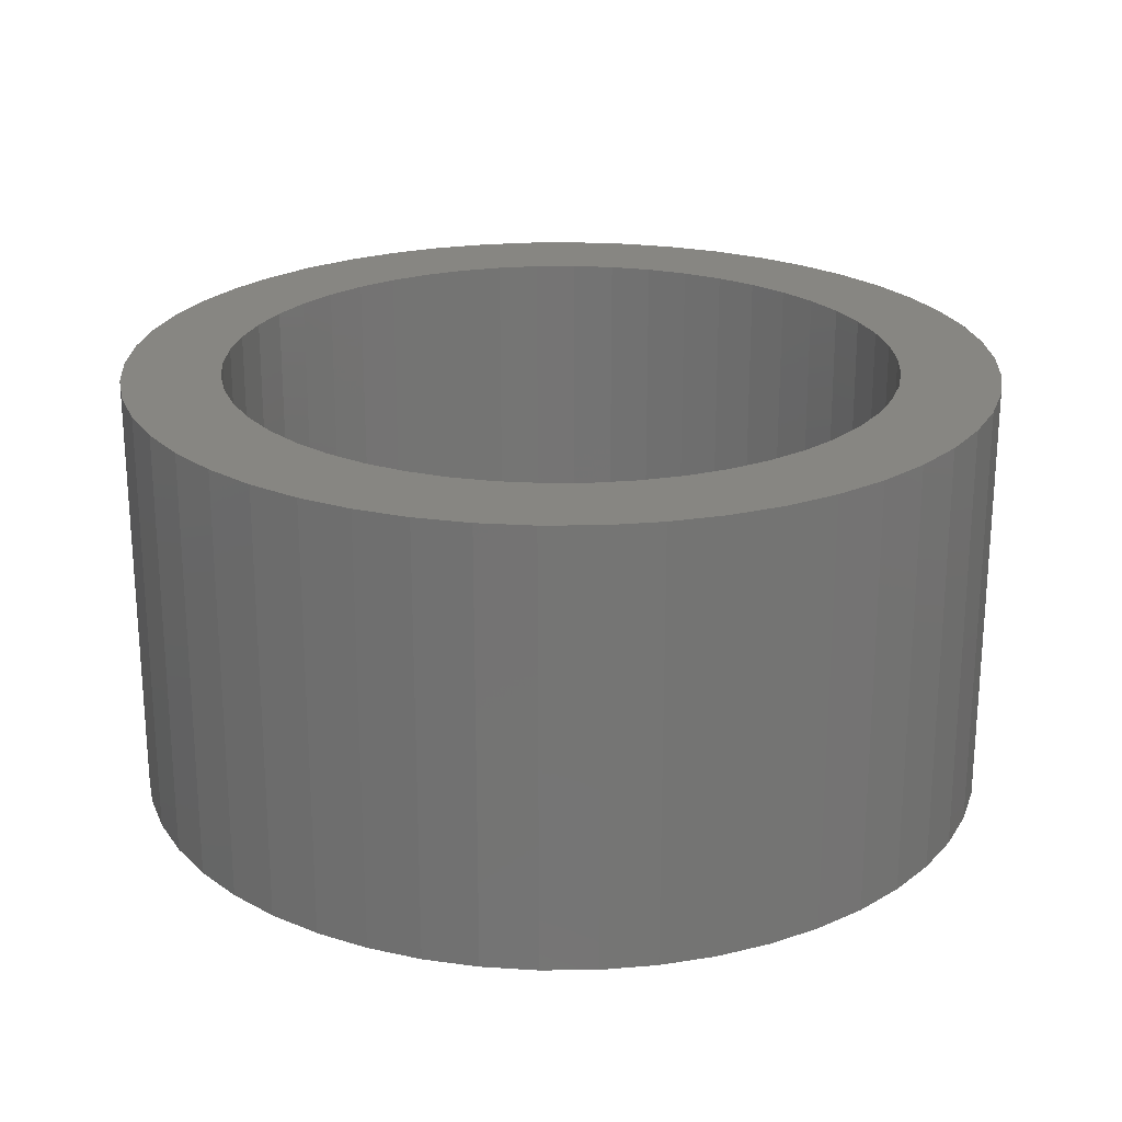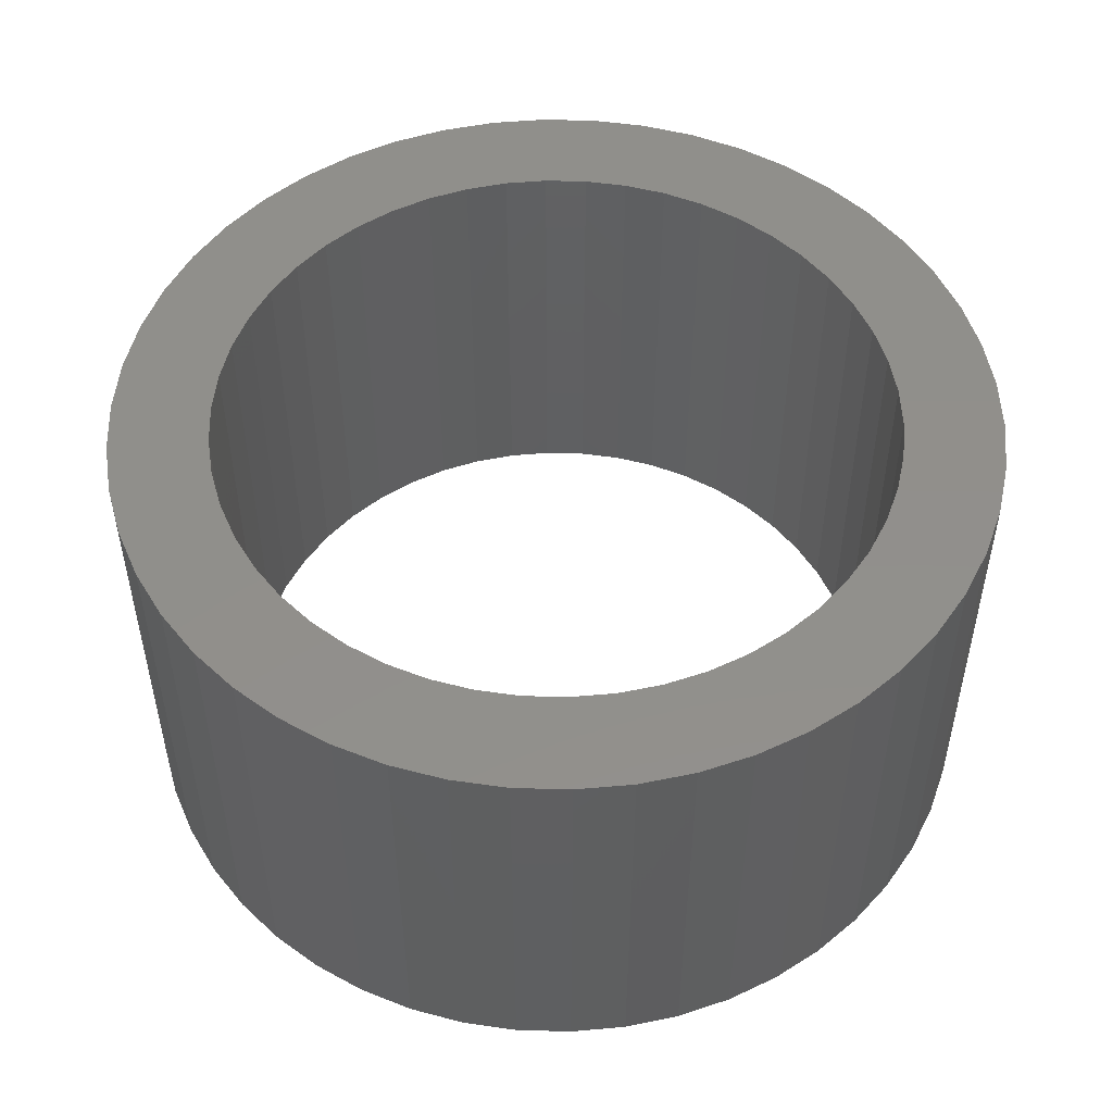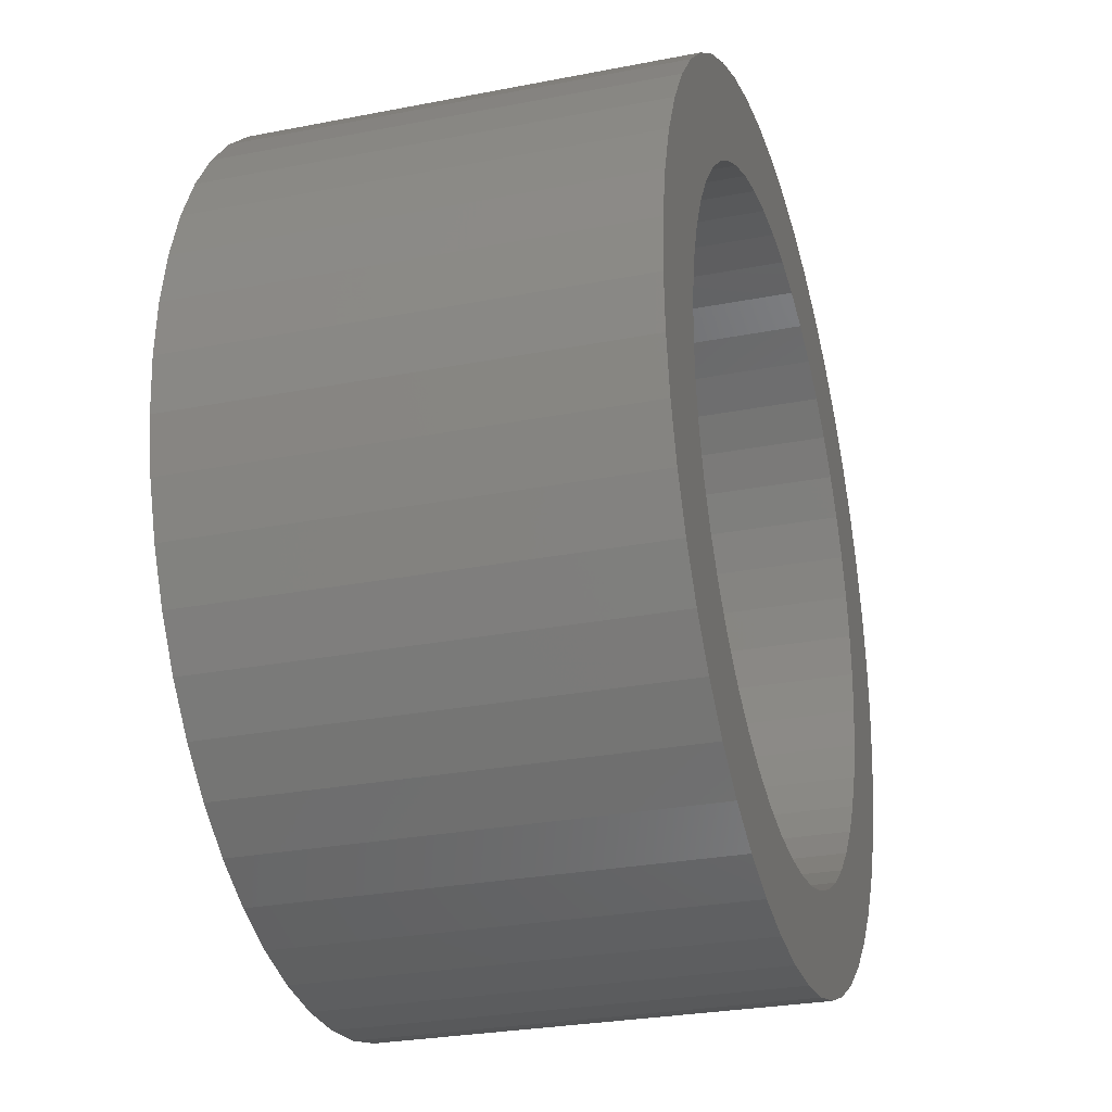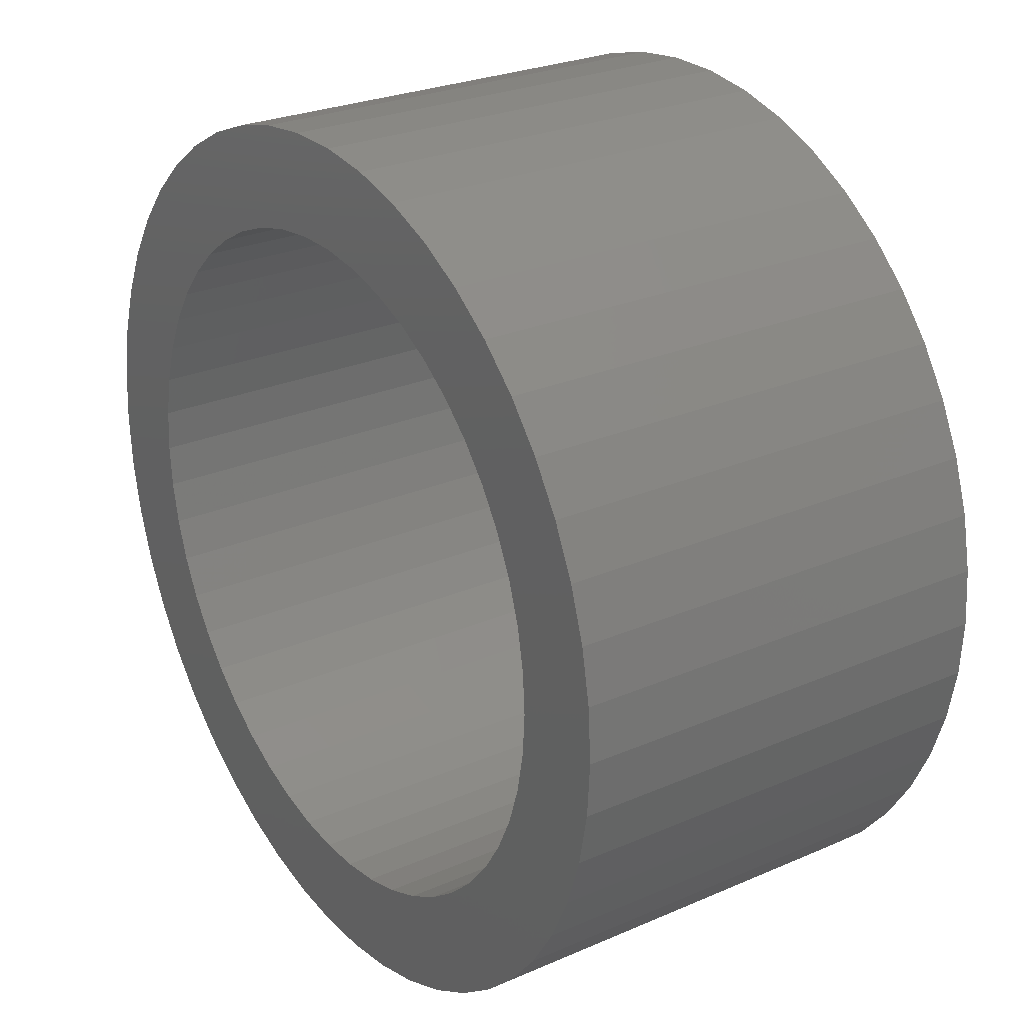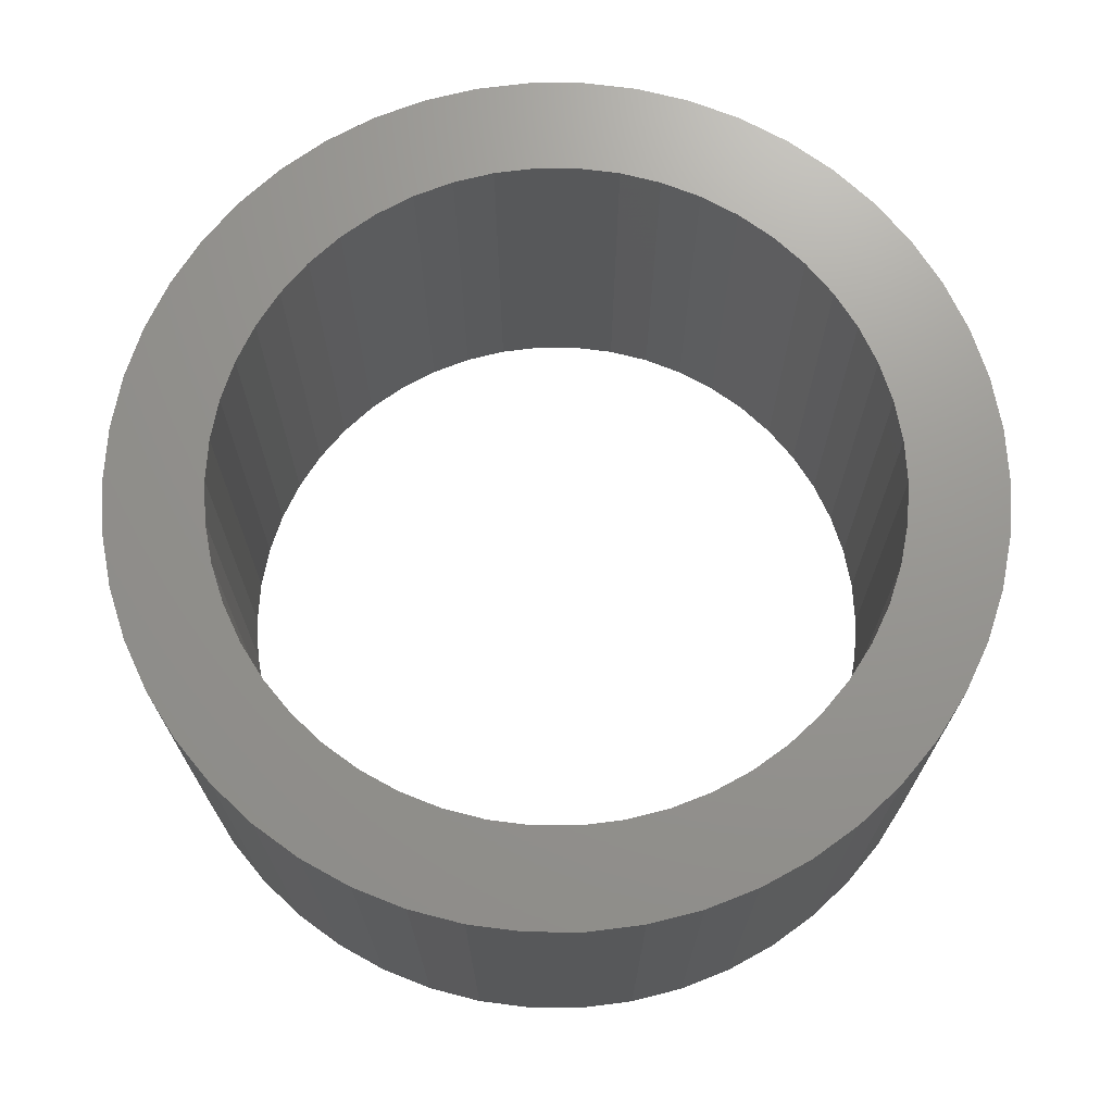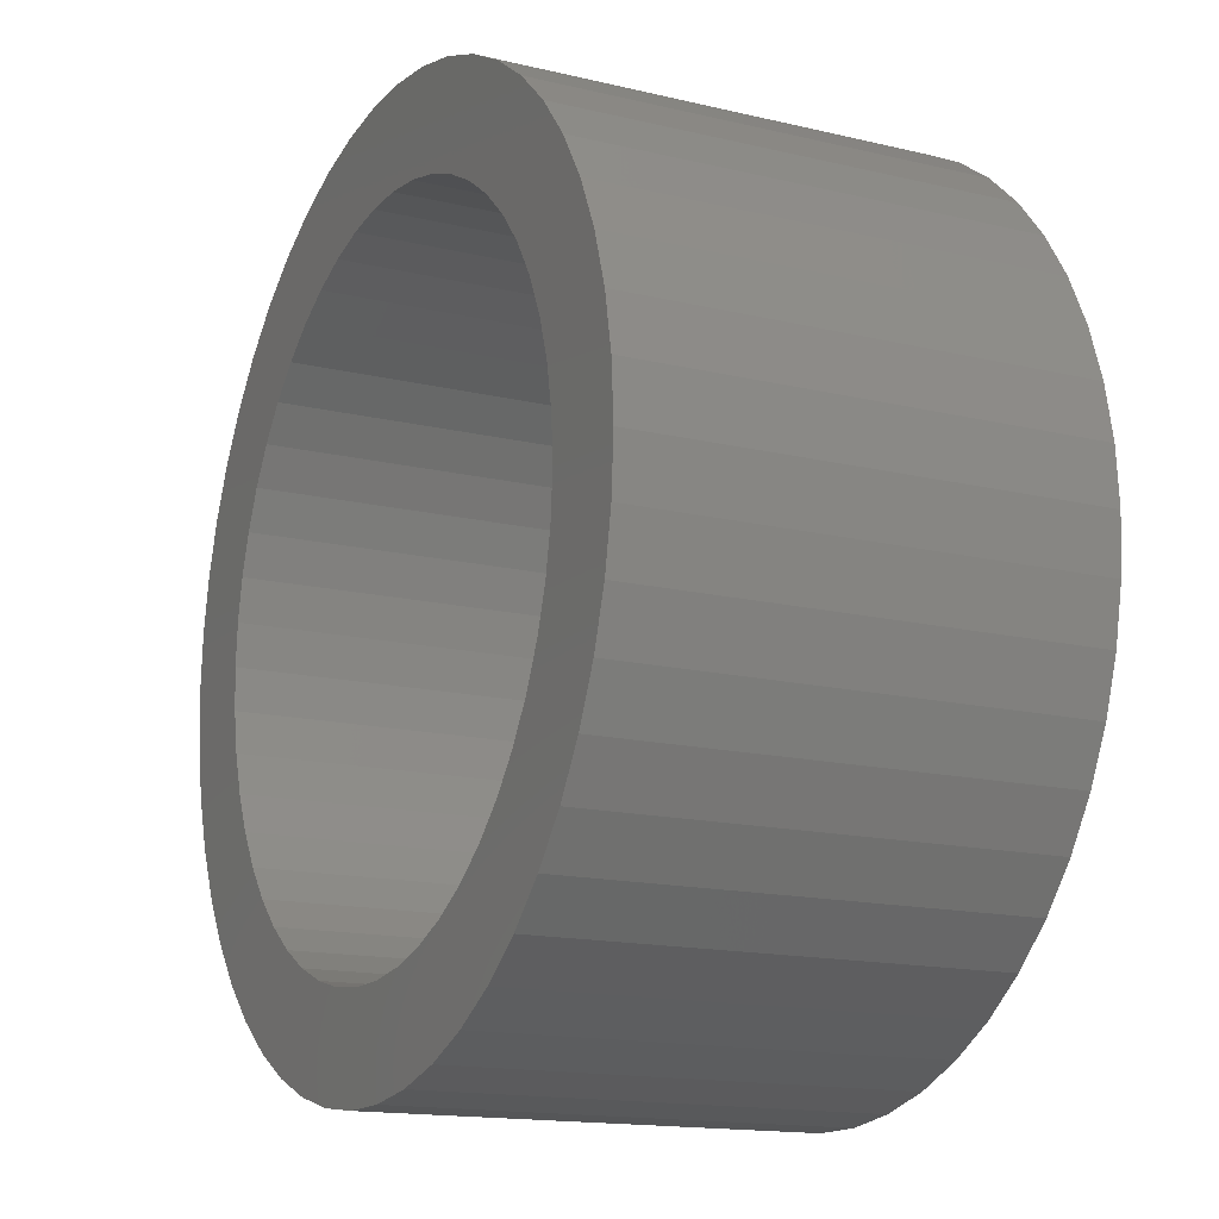
<metadata>
{"format":"stl","ext":"stl","renderer":"f3d","projection":"perspective","resolution":1024,"background":"white","views":[{"elev":23.1,"azim":-73.0,"up":"+Z"},{"elev":50.9,"azim":44.9,"up":"+Z"},{"elev":-27.8,"azim":-73.4,"up":"+Y"},{"elev":26.4,"azim":-124.4,"up":"+Y"},{"elev":70.6,"azim":-136.7,"up":"+Z"},{"elev":-15.3,"azim":-116.9,"up":"+Y"}]}
</metadata>
<code>
# stl→obj: 200 verts, 400 faces
v 2 0 1
v 1.984 0.2507 -1
v 1.984 0.2507 1
v 2 0 -1
v -2 0 -1
v -1.984 0.2507 1
v -1.984 0.2507 -1
v -2 0 1
v 0.1256 1.996 -1
v -0.1256 1.996 1
v 0.1256 1.996 1
v -0.1256 1.996 -1
v -0.1256 -1.996 -1
v 0.1256 -1.996 1
v -0.1256 -1.996 1
v 0.1256 -1.996 -1
v 1.275 -1.541 -1
v 1.458 -1.369 1
v 1.275 -1.541 1
v 1.458 -1.369 -1
v 1.458 1.369 -1
v 1.275 1.541 1
v 1.458 1.369 1
v 1.275 1.541 -1
v -1.275 1.541 -1
v -1.458 1.369 1
v -1.275 1.541 1
v -1.458 1.369 -1
v -0.618 1.902 -1
v -0.8516 1.81 1
v -0.618 1.902 1
v -0.8516 1.81 -1
v 1.86 0.7362 1
v 1.753 0.9635 -1
v 1.753 0.9635 1
v 1.86 0.7362 -1
v 1.937 0.4974 -1
v 1.937 0.4974 1
v 0.8516 1.81 -1
v 0.618 1.902 1
v 0.8516 1.81 1
v 0.618 1.902 -1
v 1.072 1.689 1
v 1.072 1.689 -1
v -1.86 0.7362 -1
v -1.753 0.9635 1
v -1.753 0.9635 -1
v -1.86 0.7362 1
v -1.937 0.4974 -1
v -1.937 0.4974 1
v -1.072 1.689 1
v -1.072 1.689 -1
v -0.3748 1.965 -1
v -0.3748 1.965 1
v 0.3748 -1.965 1
v 0.3748 -1.965 -1
v 0.618 -1.902 -1
v 0.8516 -1.81 1
v 0.618 -1.902 1
v 0.8516 -1.81 -1
v 1.618 1.176 1
v 1.618 1.176 -1
v 0.3748 1.965 1
v 0.3748 1.965 -1
v -1.618 1.176 1
v -1.618 1.176 -1
v 1.55 0 1
v 1.538 0.1943 1
v 1.984 -0.2507 1
v 1.501 0.3855 1
v 1.538 -0.1943 1
v 1.441 0.5706 1
v 1.937 -0.4974 1
v 1.358 0.7467 1
v 1.501 -0.3855 1
v 1.86 -0.7362 1
v 1.254 0.9111 1
v 1.13 1.061 1
v 0.988 1.194 1
v 0.8305 1.309 1
v 0.66 1.402 1
v 0.479 1.474 1
v 0.2904 1.523 1
v 0.09732 1.547 1
v -0.09732 1.547 1
v -0.2904 1.523 1
v -0.479 1.474 1
v -0.66 1.402 1
v -0.8305 1.309 1
v -0.988 1.194 1
v -1.13 1.061 1
v -1.254 0.9111 1
v -1.358 0.7467 1
v -1.441 0.5706 1
v -1.501 0.3855 1
v 1.441 -0.5706 1
v 1.753 -0.9635 1
v 1.358 -0.7467 1
v 1.618 -1.176 1
v 1.254 -0.9111 1
v 1.13 -1.061 1
v 0.988 -1.194 1
v 1.072 -1.689 1
v 0.8305 -1.309 1
v 0.66 -1.402 1
v 0.479 -1.474 1
v 0.2904 -1.523 1
v 0.09732 -1.547 1
v -0.09732 -1.547 1
v -0.2904 -1.523 1
v -0.3748 -1.965 1
v -0.479 -1.474 1
v -0.618 -1.902 1
v -0.66 -1.402 1
v -0.8516 -1.81 1
v -0.8305 -1.309 1
v -1.072 -1.689 1
v -0.988 -1.194 1
v -1.275 -1.541 1
v -1.13 -1.061 1
v -1.458 -1.369 1
v -1.254 -0.9111 1
v -1.618 -1.176 1
v -1.358 -0.7467 1
v -1.753 -0.9635 1
v -1.441 -0.5706 1
v -1.86 -0.7362 1
v -1.501 -0.3855 1
v -1.937 -0.4974 1
v -1.538 -0.1943 1
v -1.984 -0.2507 1
v -1.55 0 1
v -1.538 0.1943 1
v 1.984 -0.2507 -1
v 1.937 -0.4974 -1
v -1.458 -1.369 -1
v -1.275 -1.541 -1
v -1.753 -0.9635 -1
v -1.86 -0.7362 -1
v -1.618 -1.176 -1
v 1.55 0 -1
v 1.538 -0.1943 -1
v 1.501 -0.3855 -1
v 1.86 -0.7362 -1
v 1.538 0.1943 -1
v 1.441 -0.5706 -1
v 1.753 -0.9635 -1
v 1.358 -0.7467 -1
v 1.618 -1.176 -1
v 1.501 0.3855 -1
v 1.254 -0.9111 -1
v 1.13 -1.061 -1
v 0.988 -1.194 -1
v 1.072 -1.689 -1
v 0.8305 -1.309 -1
v 0.66 -1.402 -1
v 0.479 -1.474 -1
v 0.2904 -1.523 -1
v 0.09732 -1.547 -1
v -0.09732 -1.547 -1
v -0.2904 -1.523 -1
v -0.3748 -1.965 -1
v -0.479 -1.474 -1
v -0.618 -1.902 -1
v -0.66 -1.402 -1
v -0.8516 -1.81 -1
v -0.8305 -1.309 -1
v -1.072 -1.689 -1
v -0.988 -1.194 -1
v -1.13 -1.061 -1
v -1.254 -0.9111 -1
v -1.358 -0.7467 -1
v -1.441 -0.5706 -1
v -1.501 -0.3855 -1
v 1.441 0.5706 -1
v 1.358 0.7467 -1
v 1.254 0.9111 -1
v 1.13 1.061 -1
v 0.988 1.194 -1
v 0.8305 1.309 -1
v 0.66 1.402 -1
v 0.479 1.474 -1
v 0.2904 1.523 -1
v 0.09732 1.547 -1
v -0.09732 1.547 -1
v -0.2904 1.523 -1
v -0.479 1.474 -1
v -0.66 1.402 -1
v -0.8305 1.309 -1
v -0.988 1.194 -1
v -1.13 1.061 -1
v -1.254 0.9111 -1
v -1.358 0.7467 -1
v -1.441 0.5706 -1
v -1.501 0.3855 -1
v -1.538 0.1943 -1
v -1.55 0 -1
v -1.937 -0.4974 -1
v -1.538 -0.1943 -1
v -1.984 -0.2507 -1
f 1 2 3
f 2 1 4
f 5 6 7
f 6 5 8
f 9 10 11
f 10 9 12
f 13 14 15
f 14 13 16
f 17 18 19
f 18 17 20
f 21 22 23
f 22 21 24
f 25 26 27
f 26 25 28
f 29 30 31
f 30 29 32
f 33 34 35
f 34 33 36
f 3 37 38
f 37 3 2
f 39 40 41
f 40 39 42
f 24 43 22
f 43 24 44
f 45 46 47
f 46 45 48
f 49 48 45
f 48 49 50
f 32 51 30
f 51 32 52
f 53 31 54
f 31 53 29
f 16 55 14
f 55 16 56
f 57 58 59
f 58 57 60
f 38 36 33
f 36 38 37
f 61 21 23
f 21 61 62
f 35 62 61
f 62 35 34
f 42 63 40
f 63 42 64
f 64 11 63
f 11 64 9
f 44 41 43
f 41 44 39
f 47 65 66
f 65 47 46
f 66 26 28
f 26 66 65
f 7 50 49
f 50 7 6
f 67 1 3
f 68 3 38
f 1 67 69
f 70 38 33
f 71 69 67
f 72 33 35
f 69 71 73
f 74 35 61
f 75 73 71
f 73 75 76
f 3 68 67
f 38 70 68
f 77 61 23
f 33 72 70
f 35 74 72
f 78 23 22
f 61 77 74
f 23 78 77
f 79 22 43
f 22 79 78
f 80 43 41
f 43 80 79
f 41 81 80
f 40 81 41
f 40 82 81
f 63 82 40
f 63 83 82
f 11 83 63
f 11 84 83
f 11 85 84
f 10 85 11
f 10 86 85
f 54 86 10
f 54 87 86
f 31 87 54
f 31 88 87
f 30 88 31
f 88 30 89
f 51 89 30
f 89 51 90
f 27 90 51
f 90 27 91
f 26 91 27
f 91 26 92
f 65 92 26
f 92 65 93
f 46 93 65
f 93 46 94
f 94 48 95
f 48 94 46
f 96 76 75
f 76 96 97
f 98 97 96
f 97 98 99
f 100 99 98
f 99 100 18
f 101 18 100
f 18 101 19
f 102 19 101
f 19 102 103
f 104 103 102
f 103 104 58
f 105 58 104
f 105 59 58
f 106 59 105
f 106 55 59
f 107 55 106
f 107 14 55
f 108 14 107
f 109 14 108
f 109 15 14
f 110 15 109
f 110 111 15
f 112 111 110
f 112 113 111
f 114 113 112
f 115 114 116
f 114 115 113
f 117 116 118
f 116 117 115
f 119 118 120
f 121 120 122
f 118 119 117
f 123 122 124
f 125 124 126
f 120 121 119
f 127 126 128
f 129 128 130
f 122 123 121
f 131 130 132
f 50 95 48
f 95 50 133
f 124 125 123
f 6 133 50
f 126 127 125
f 133 6 132
f 128 129 127
f 8 132 6
f 130 131 129
f 132 8 131
f 52 27 51
f 27 52 25
f 12 54 10
f 54 12 53
f 69 4 1
f 4 69 134
f 73 134 69
f 134 73 135
f 136 119 121
f 119 136 137
f 138 127 139
f 127 138 125
f 140 125 138
f 125 140 123
f 141 4 134
f 142 134 135
f 4 141 2
f 143 135 144
f 145 2 141
f 146 144 147
f 2 145 37
f 148 147 149
f 150 37 145
f 37 150 36
f 134 142 141
f 135 143 142
f 151 149 20
f 144 146 143
f 147 148 146
f 152 20 17
f 149 151 148
f 20 152 151
f 153 17 154
f 17 153 152
f 155 154 60
f 154 155 153
f 60 156 155
f 57 156 60
f 57 157 156
f 56 157 57
f 56 158 157
f 16 158 56
f 16 159 158
f 16 160 159
f 13 160 16
f 13 161 160
f 162 161 13
f 162 163 161
f 164 163 162
f 164 165 163
f 166 165 164
f 165 166 167
f 168 167 166
f 167 168 169
f 137 169 168
f 169 137 170
f 136 170 137
f 170 136 171
f 140 171 136
f 171 140 172
f 138 172 140
f 172 138 173
f 173 139 174
f 139 173 138
f 175 36 150
f 36 175 34
f 176 34 175
f 34 176 62
f 177 62 176
f 62 177 21
f 178 21 177
f 21 178 24
f 179 24 178
f 24 179 44
f 180 44 179
f 44 180 39
f 181 39 180
f 181 42 39
f 182 42 181
f 182 64 42
f 183 64 182
f 183 9 64
f 184 9 183
f 185 9 184
f 185 12 9
f 186 12 185
f 186 53 12
f 187 53 186
f 187 29 53
f 188 29 187
f 32 188 189
f 188 32 29
f 52 189 190
f 189 52 32
f 25 190 191
f 28 191 192
f 190 25 52
f 66 192 193
f 47 193 194
f 191 28 25
f 45 194 195
f 49 195 196
f 192 66 28
f 7 196 197
f 198 174 139
f 174 198 199
f 193 47 66
f 200 199 198
f 194 45 47
f 199 200 197
f 195 49 45
f 5 197 200
f 196 7 49
f 197 5 7
f 60 103 58
f 103 60 154
f 97 144 76
f 144 97 147
f 136 123 140
f 123 136 121
f 139 129 198
f 129 139 127
f 154 19 103
f 19 154 17
f 56 59 55
f 59 56 57
f 99 147 97
f 147 99 149
f 18 149 99
f 149 18 20
f 76 135 73
f 135 76 144
f 162 15 111
f 15 162 13
f 164 111 113
f 111 164 162
f 198 131 200
f 131 198 129
f 200 8 5
f 8 200 131
f 168 115 117
f 115 168 166
f 166 113 115
f 113 166 164
f 137 117 119
f 117 137 168
f 141 68 145
f 68 141 67
f 132 196 133
f 196 132 197
f 185 84 85
f 84 185 184
f 159 109 108
f 109 159 160
f 152 100 151
f 100 152 101
f 179 78 79
f 78 179 178
f 191 90 91
f 90 191 190
f 188 87 88
f 87 188 187
f 175 74 176
f 74 175 72
f 176 77 177
f 77 176 74
f 182 81 82
f 81 182 181
f 183 82 83
f 82 183 182
f 180 79 80
f 79 180 179
f 93 192 92
f 192 93 193
f 92 191 91
f 191 92 192
f 95 194 94
f 194 95 195
f 189 88 89
f 88 189 188
f 187 86 87
f 86 187 186
f 156 106 105
f 106 156 157
f 150 72 175
f 72 150 70
f 145 70 150
f 70 145 68
f 177 78 178
f 78 177 77
f 184 83 84
f 83 184 183
f 94 193 93
f 193 94 194
f 133 195 95
f 195 133 196
f 190 89 90
f 89 190 189
f 186 85 86
f 85 186 185
f 142 67 141
f 67 142 71
f 146 75 143
f 75 146 96
f 143 71 142
f 71 143 75
f 169 120 118
f 120 169 170
f 158 108 107
f 108 158 159
f 152 102 101
f 102 152 153
f 155 105 104
f 105 155 156
f 181 80 81
f 80 181 180
f 161 112 110
f 112 161 163
f 120 171 122
f 171 120 170
f 126 174 128
f 174 126 173
f 153 104 102
f 104 153 155
f 148 96 146
f 96 148 98
f 151 98 148
f 98 151 100
f 160 110 109
f 110 160 161
f 122 172 124
f 172 122 171
f 124 173 126
f 173 124 172
f 128 199 130
f 199 128 174
f 130 197 132
f 197 130 199
f 157 107 106
f 107 157 158
f 165 116 114
f 116 165 167
f 167 118 116
f 118 167 169
f 163 114 112
f 114 163 165

</code>
